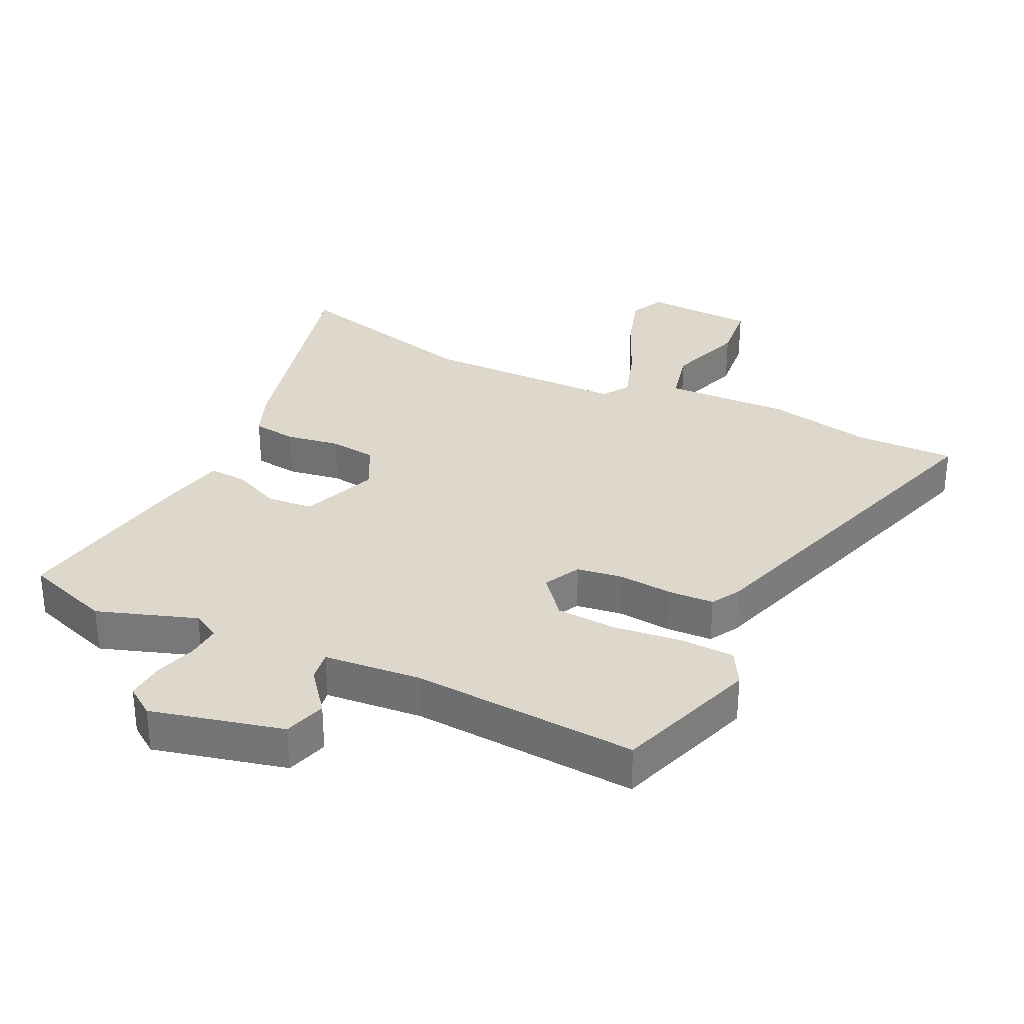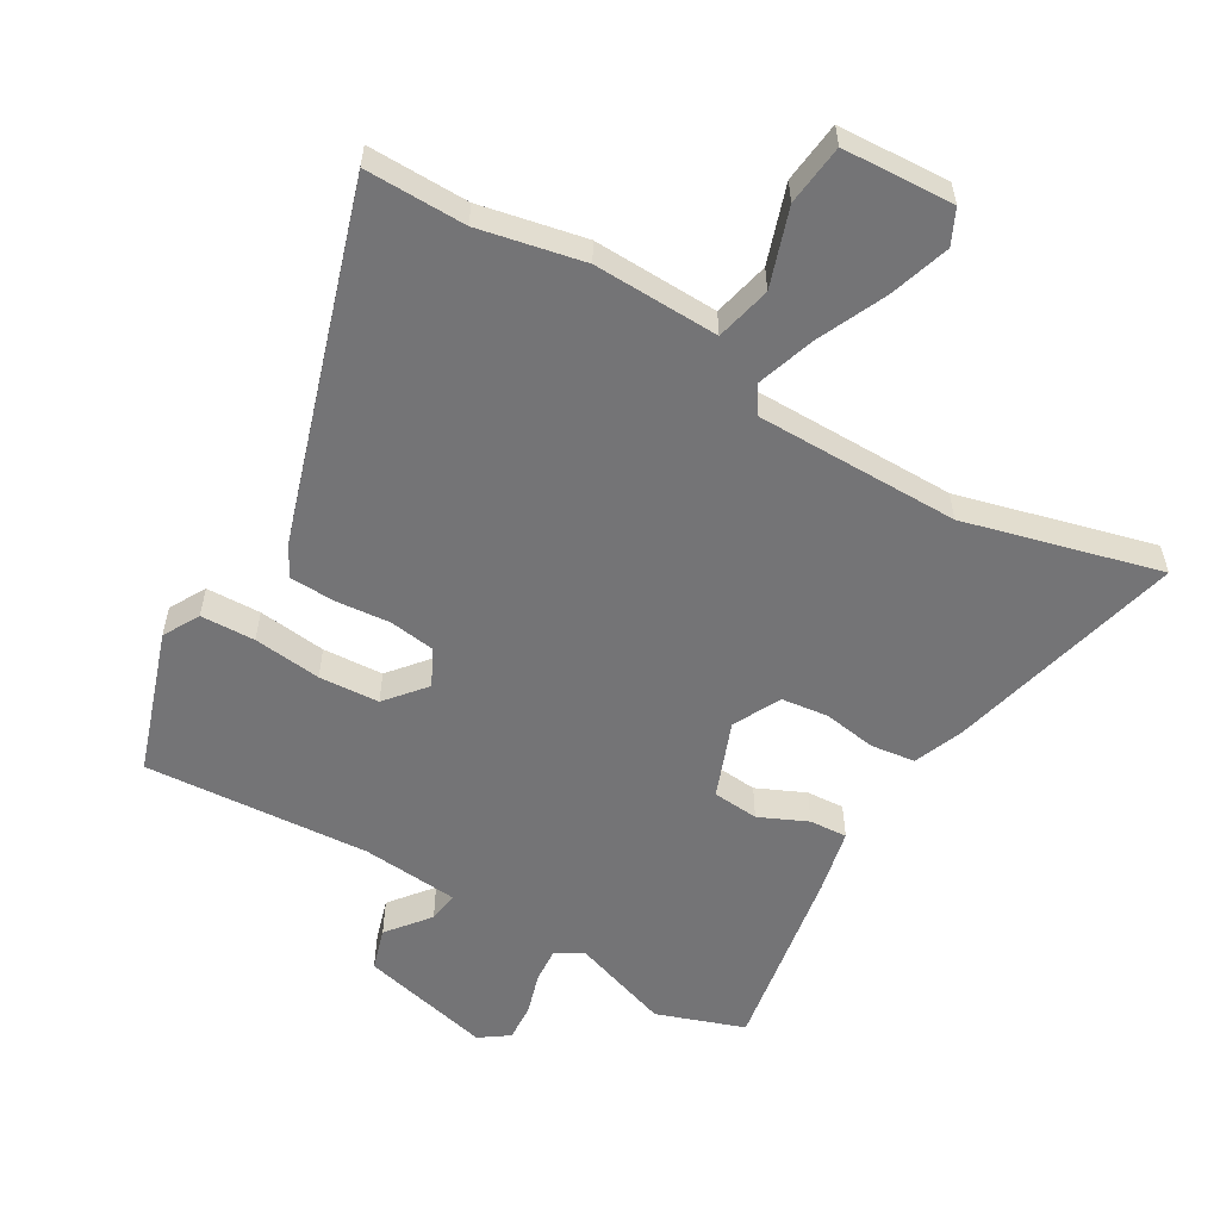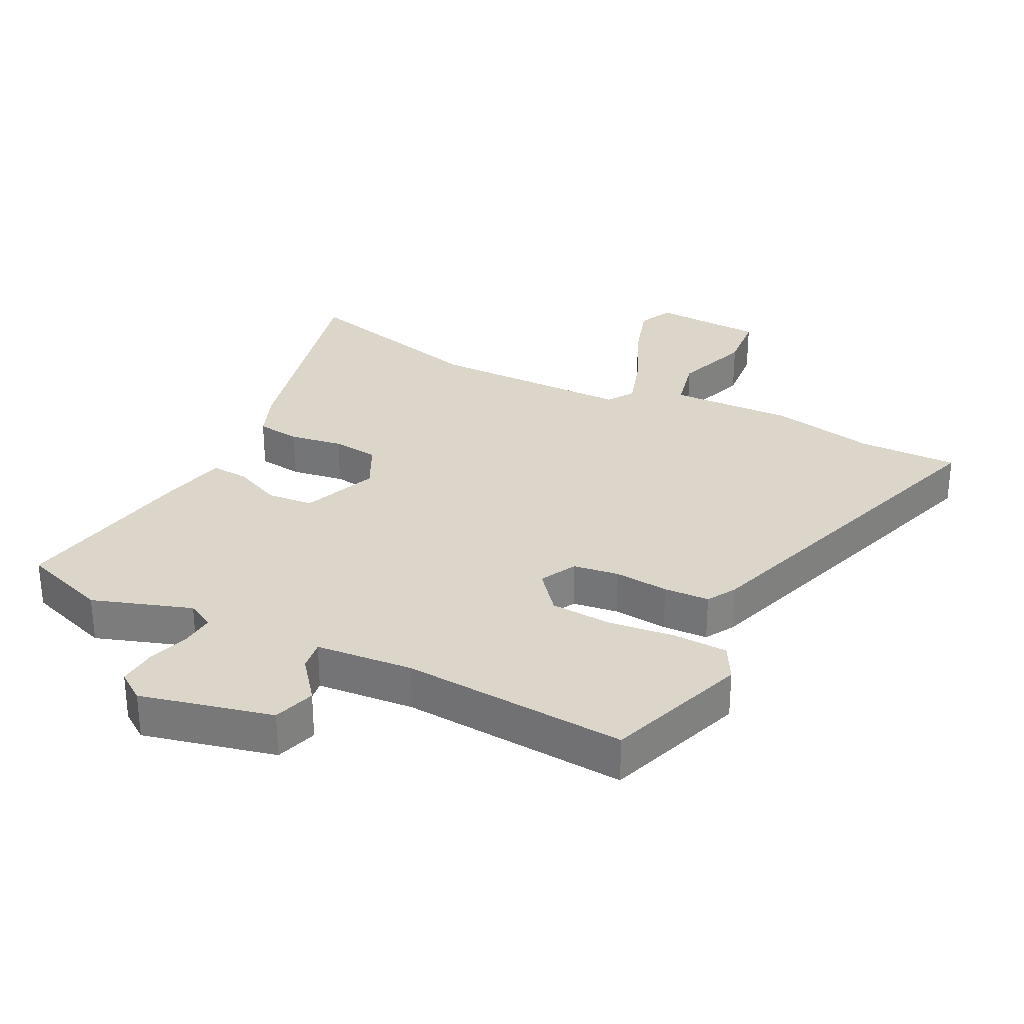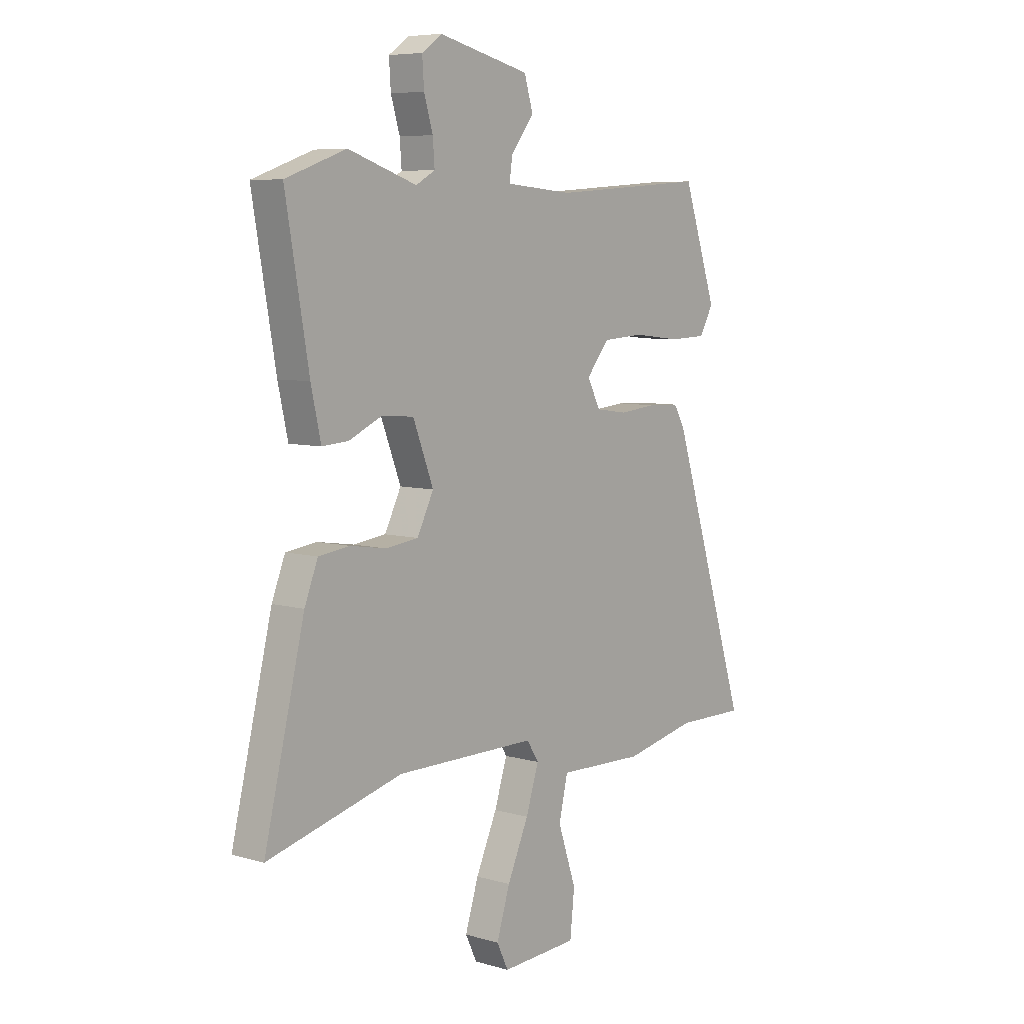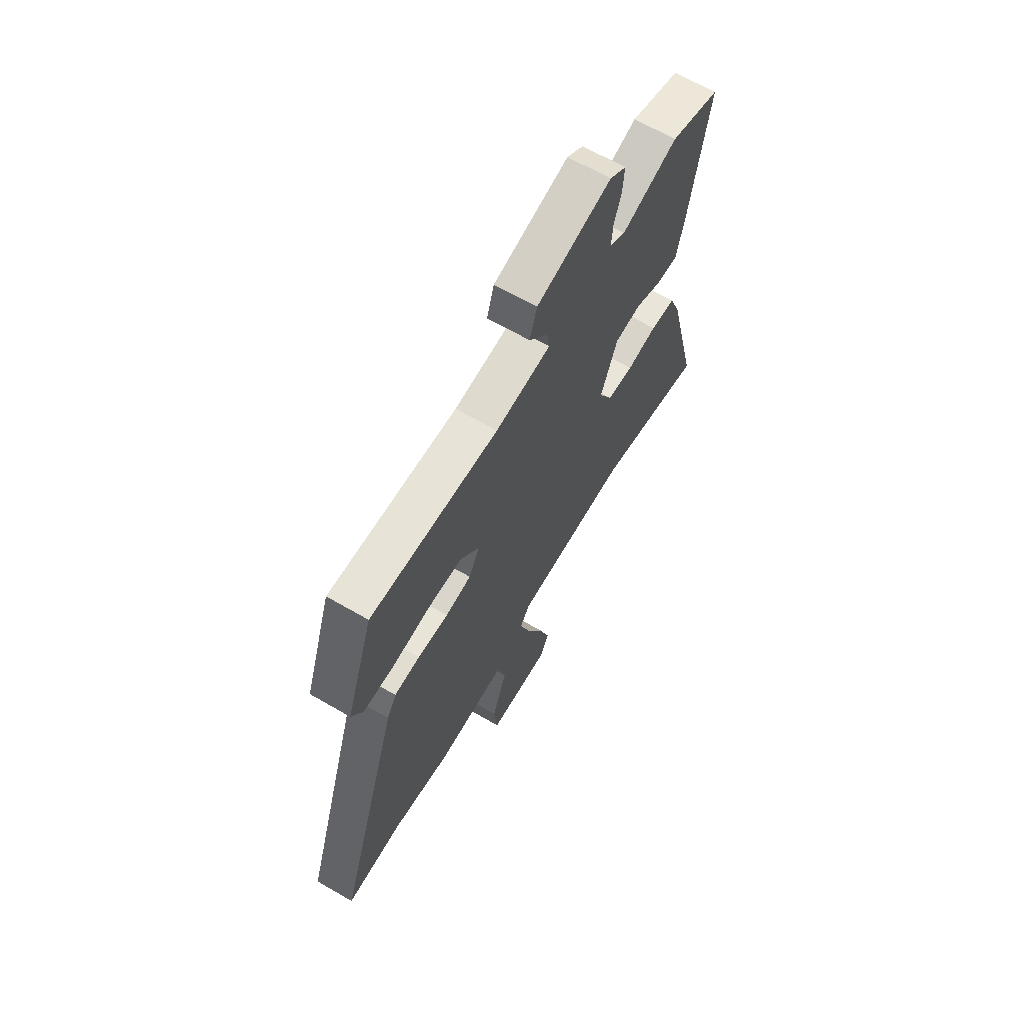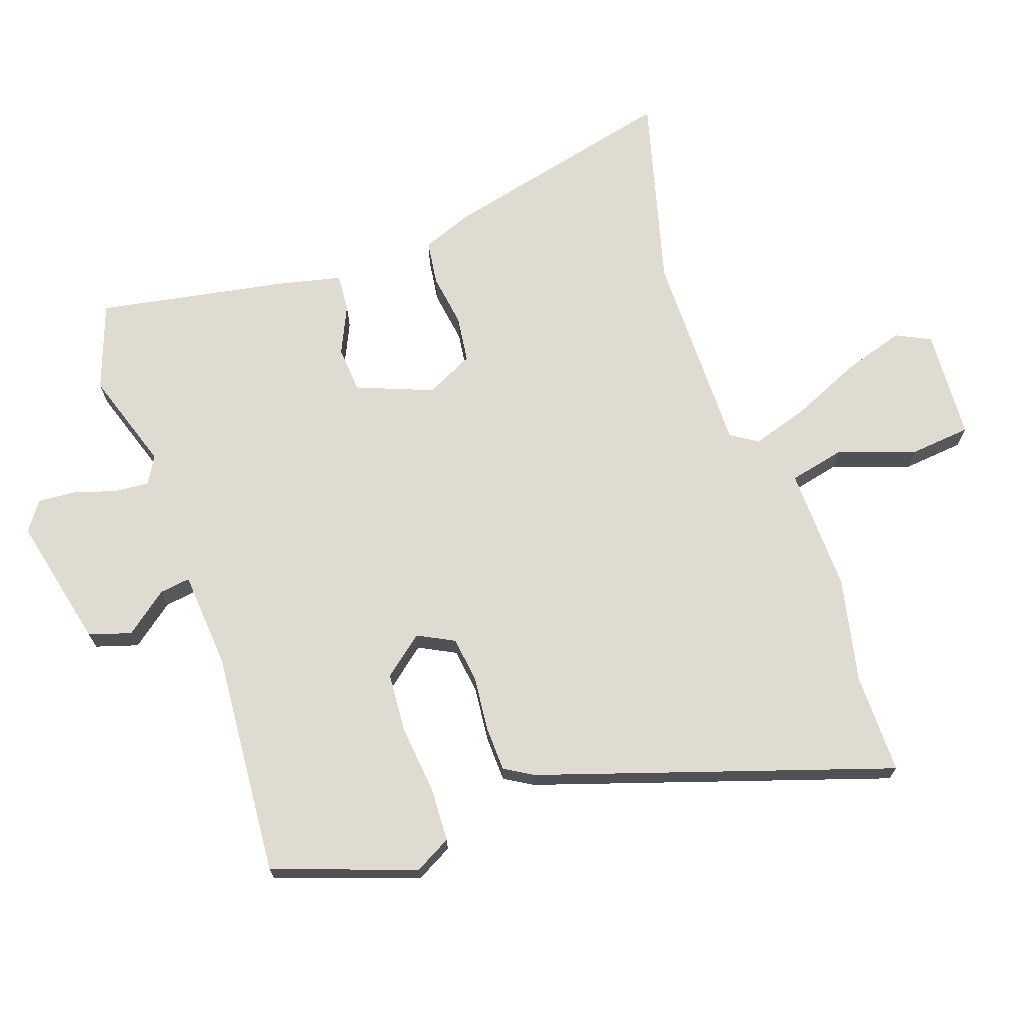
<metadata>
{"format":"obj","ext":"obj","renderer":"f3d","projection":"perspective","resolution":1024,"background":"white","views":[{"elev":31.5,"azim":25.5,"up":"+Y"},{"elev":-56.3,"azim":149.5,"up":"+Y"},{"elev":29.9,"azim":26.9,"up":"+Y"},{"elev":7.0,"azim":-50.4,"up":"+Z"},{"elev":66.1,"azim":120.2,"up":"+Z"},{"elev":70.2,"azim":71.2,"up":"+Y"}]}
</metadata>
<code>
v -0.557 0.07 0.48
v -0.421 0.07 0.528
v -0.267 0.07 0.476
v -0.224 0.07 0.5
v -0.228 0.07 0.554
v -0.248 0.07 0.62
v -0.252 0.07 0.679
v -0.207 0.07 0.711
v -0.001 0.07 0.662
v 0.019 0.07 0.596
v -0.033 0.07 0.53
v -0.04 0.07 0.482
v 0.112 0.07 0.469
v 0.464 0.07 0.494
v 0.54 0.07 0.271
v 0.509 0.07 0.215
v 0.424 0.07 0.212
v 0.318 0.07 0.224
v 0.224 0.07 0.218
v 0.173 0.07 0.156
v 0.202 0.07 0.099
v 0.273 0.07 0.089
v 0.358 0.07 0.097
v 0.429 0.07 0.094
v 0.455 0.07 0.049
v 0.631 0.07 -0.502
v 0.474 0.07 -0.5
v 0.311 0.07 -0.534
v 0.116 0.07 -0.528
v 0.096 0.07 -0.615
v 0.137 0.07 -0.736
v 0.127 0.07 -0.831
v -0.046 0.07 -0.84
v -0.072 0.07 -0.786
v -0.042 0.07 -0.691
v 0.006 0.07 -0.584
v 0.035 0.07 -0.494
v 0.008 0.07 -0.452
v -0.31 0.07 -0.451
v -0.614 0.07 -0.53
v -0.523 0.07 -0.158
v -0.493 0.07 -0.082
v -0.424 0.07 -0.073
v -0.341 0.07 -0.086
v -0.268 0.07 -0.077
v -0.231 0.07 -0.003
v -0.277 0.07 0.116
v -0.349 0.07 0.122
v -0.424 0.07 0.088
v -0.483 0.07 0.084
v -0.505 0.07 0.183
v -0.557 0 0.48
v -0.421 0 0.528
v -0.267 0 0.476
v -0.224 0 0.5
v -0.228 0 0.554
v -0.248 0 0.62
v -0.252 0 0.679
v -0.207 0 0.711
v -0.001 0 0.662
v 0.019 0 0.596
v -0.033 0 0.53
v -0.04 0 0.482
v 0.112 0 0.469
v 0.464 0 0.494
v 0.54 0 0.271
v 0.509 0 0.215
v 0.424 0 0.212
v 0.318 0 0.224
v 0.224 0 0.218
v 0.173 0 0.156
v 0.202 0 0.099
v 0.273 0 0.089
v 0.358 0 0.097
v 0.429 0 0.094
v 0.455 0 0.049
v 0.631 0 -0.502
v 0.474 0 -0.5
v 0.311 0 -0.534
v 0.116 0 -0.528
v 0.096 0 -0.615
v 0.137 0 -0.736
v 0.127 0 -0.831
v -0.046 0 -0.84
v -0.072 0 -0.786
v -0.042 0 -0.691
v 0.006 0 -0.584
v 0.035 0 -0.494
v 0.008 0 -0.452
v -0.31 0 -0.451
v -0.614 0 -0.53
v -0.523 0 -0.158
v -0.493 0 -0.082
v -0.424 0 -0.073
v -0.341 0 -0.086
v -0.268 0 -0.077
v -0.231 0 -0.003
v -0.277 0 0.116
v -0.349 0 0.122
v -0.424 0 0.088
v -0.483 0 0.084
v -0.505 0 0.183
f 1 2 3
f 51 1 3
f 50 51 3
f 49 50 3
f 48 49 3
f 47 48 3 4
f 46 47 4
f 42 43 44
f 41 42 44
f 40 41 44
f 39 40 44
f 38 39 44 45
f 34 35 36
f 33 34 36
f 32 33 36
f 31 32 36
f 30 31 36
f 29 30 36 37
f 29 37 38
f 28 29 38
f 27 28 38
f 38 45 46
f 27 38 46
f 26 27 46
f 25 26 46
f 24 25 46
f 23 24 46
f 22 23 46
f 16 17 18
f 15 16 18
f 14 15 18
f 13 14 18
f 12 13 18 19
f 9 10 11
f 8 9 11
f 7 8 11
f 6 7 11
f 5 6 11
f 4 5 11 12
f 12 19 20
f 4 12 20
f 46 4 20
f 46 20 21
f 21 22 46
f 54 53 52
f 54 52 102
f 54 102 101
f 54 101 100
f 54 100 99
f 55 54 99 98
f 55 98 97
f 95 94 93
f 95 93 92
f 95 92 91
f 95 91 90
f 96 95 90 89
f 87 86 85
f 87 85 84
f 87 84 83
f 87 83 82
f 87 82 81
f 88 87 81 80
f 89 88 80
f 89 80 79
f 89 79 78
f 97 96 89
f 97 89 78
f 97 78 77
f 97 77 76
f 97 76 75
f 97 75 74
f 97 74 73
f 69 68 67
f 69 67 66
f 69 66 65
f 69 65 64
f 70 69 64 63
f 62 61 60
f 62 60 59
f 62 59 58
f 62 58 57
f 62 57 56
f 63 62 56 55
f 71 70 63
f 71 63 55
f 71 55 97
f 72 71 97
f 97 73 72
f 1 52 53 2
f 2 53 54 3
f 3 54 55 4
f 4 55 56 5
f 5 56 57 6
f 6 57 58 7
f 7 58 59 8
f 8 59 60 9
f 9 60 61 10
f 10 61 62 11
f 11 62 63 12
f 12 63 64 13
f 13 64 65 14
f 14 65 66 15
f 15 66 67 16
f 16 67 68 17
f 17 68 69 18
f 18 69 70 19
f 19 70 71 20
f 20 71 72 21
f 21 72 73 22
f 22 73 74 23
f 23 74 75 24
f 24 75 76 25
f 25 76 77 26
f 26 77 78 27
f 27 78 79 28
f 28 79 80 29
f 29 80 81 30
f 30 81 82 31
f 31 82 83 32
f 32 83 84 33
f 33 84 85 34
f 34 85 86 35
f 35 86 87 36
f 36 87 88 37
f 37 88 89 38
f 38 89 90 39
f 39 90 91 40
f 40 91 92 41
f 41 92 93 42
f 42 93 94 43
f 43 94 95 44
f 44 95 96 45
f 45 96 97 46
f 46 97 98 47
f 47 98 99 48
f 48 99 100 49
f 49 100 101 50
f 50 101 102 51
f 51 102 52 1

</code>
